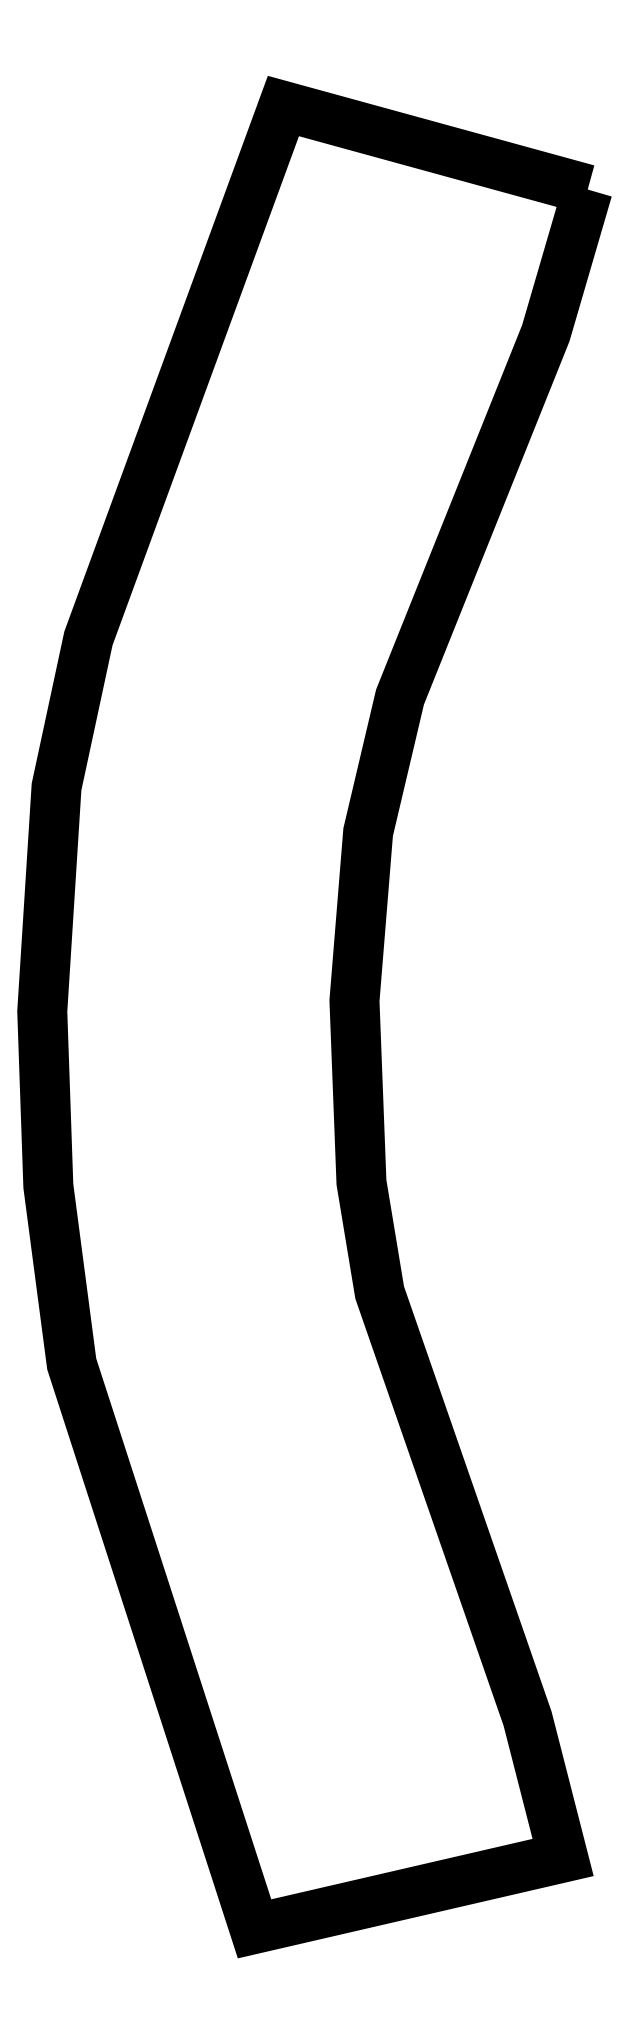
<metadata>
{"format":"dxf","ext":"dxf","renderer":"ezdxf+matplotlib","layout":"modelspace","background":"white","min_lineweight":24,"dpi":150}
</metadata>
<code>
0
SECTION
2
ENTITIES
0
LWPOLYLINE
90
17
70
1
10
1796
20
-275
30
0
10
1658
20
-748
30
0
10
1178
20
-1946
30
0
10
1073
20
-2391
30
0
10
1028
20
-2946
30
0
10
1051
20
-3544
30
0
10
1111
20
-3907
30
0
10
1598
20
-5310
30
0
10
1715
20
-5767
30
0
10
699
20
-6002
30
0
10
97
20
-4142
30
0
10
20
20
-3556
30
0
10
0
20
-2981
30
0
10
47
20
-2242
30
0
10
152
20
-1753
30
0
10
794
20
0
30
0
10
1796
20
-275
30
0
0
ENDSEC
0
EOF

</code>
